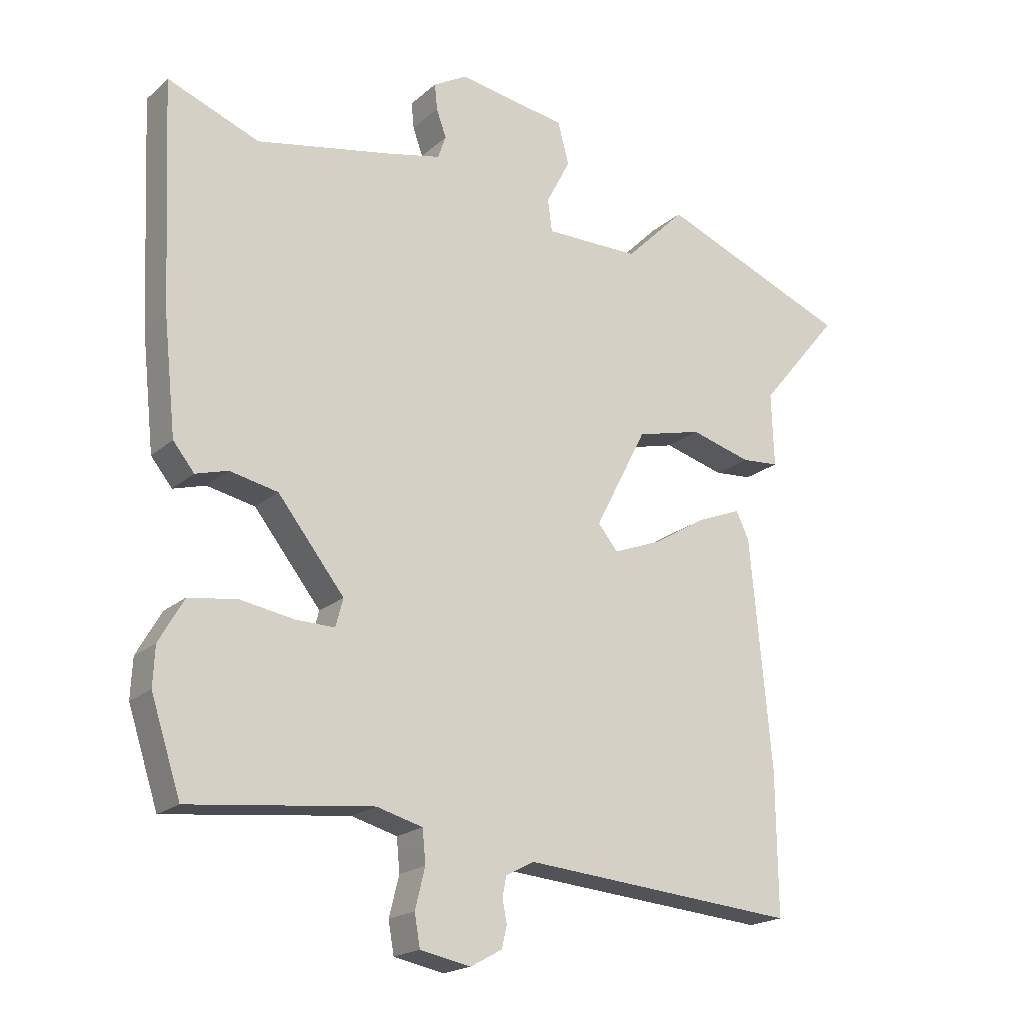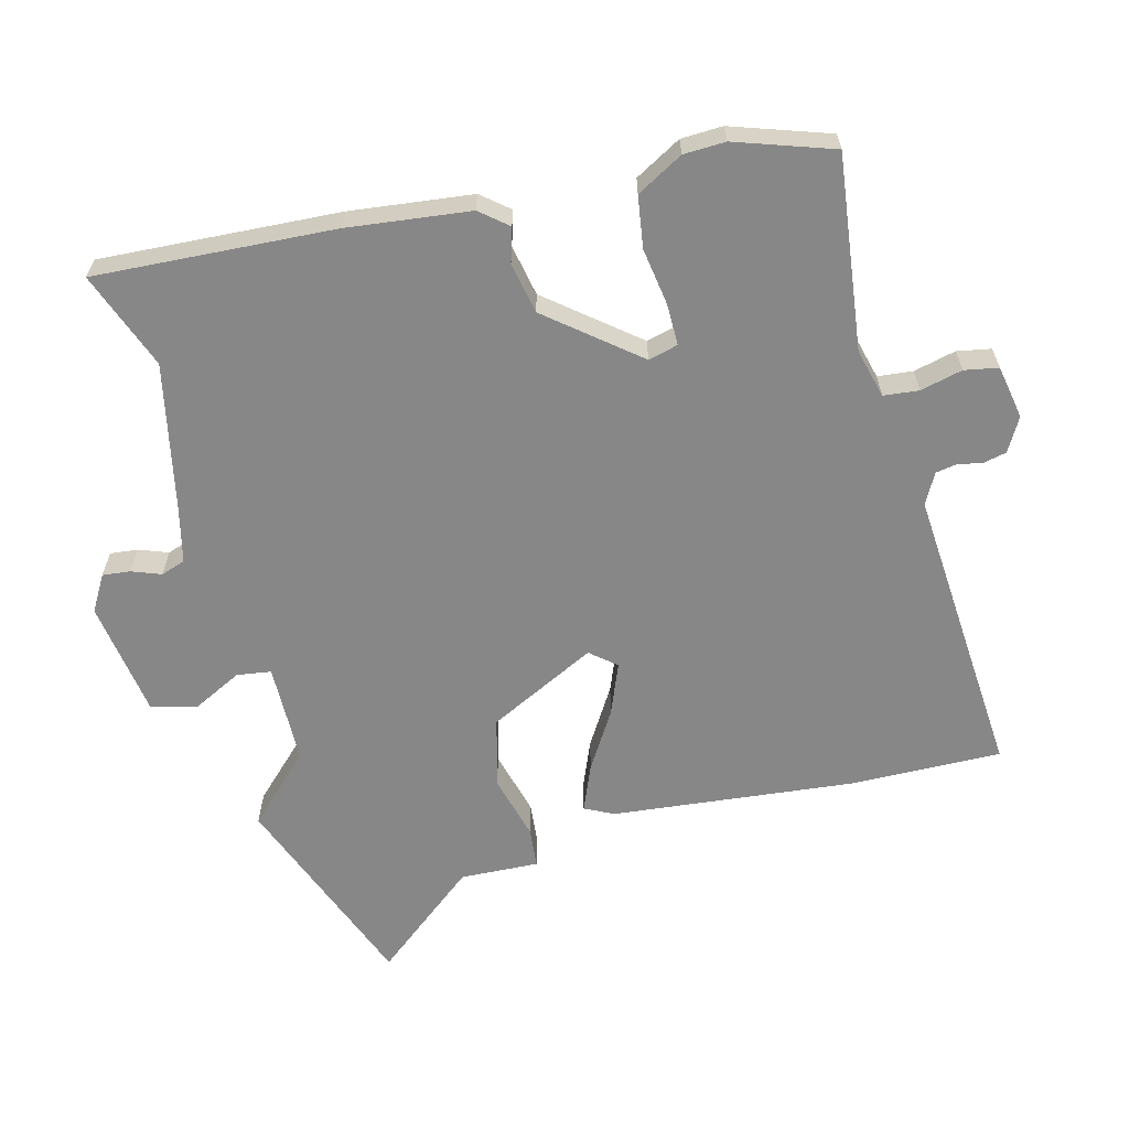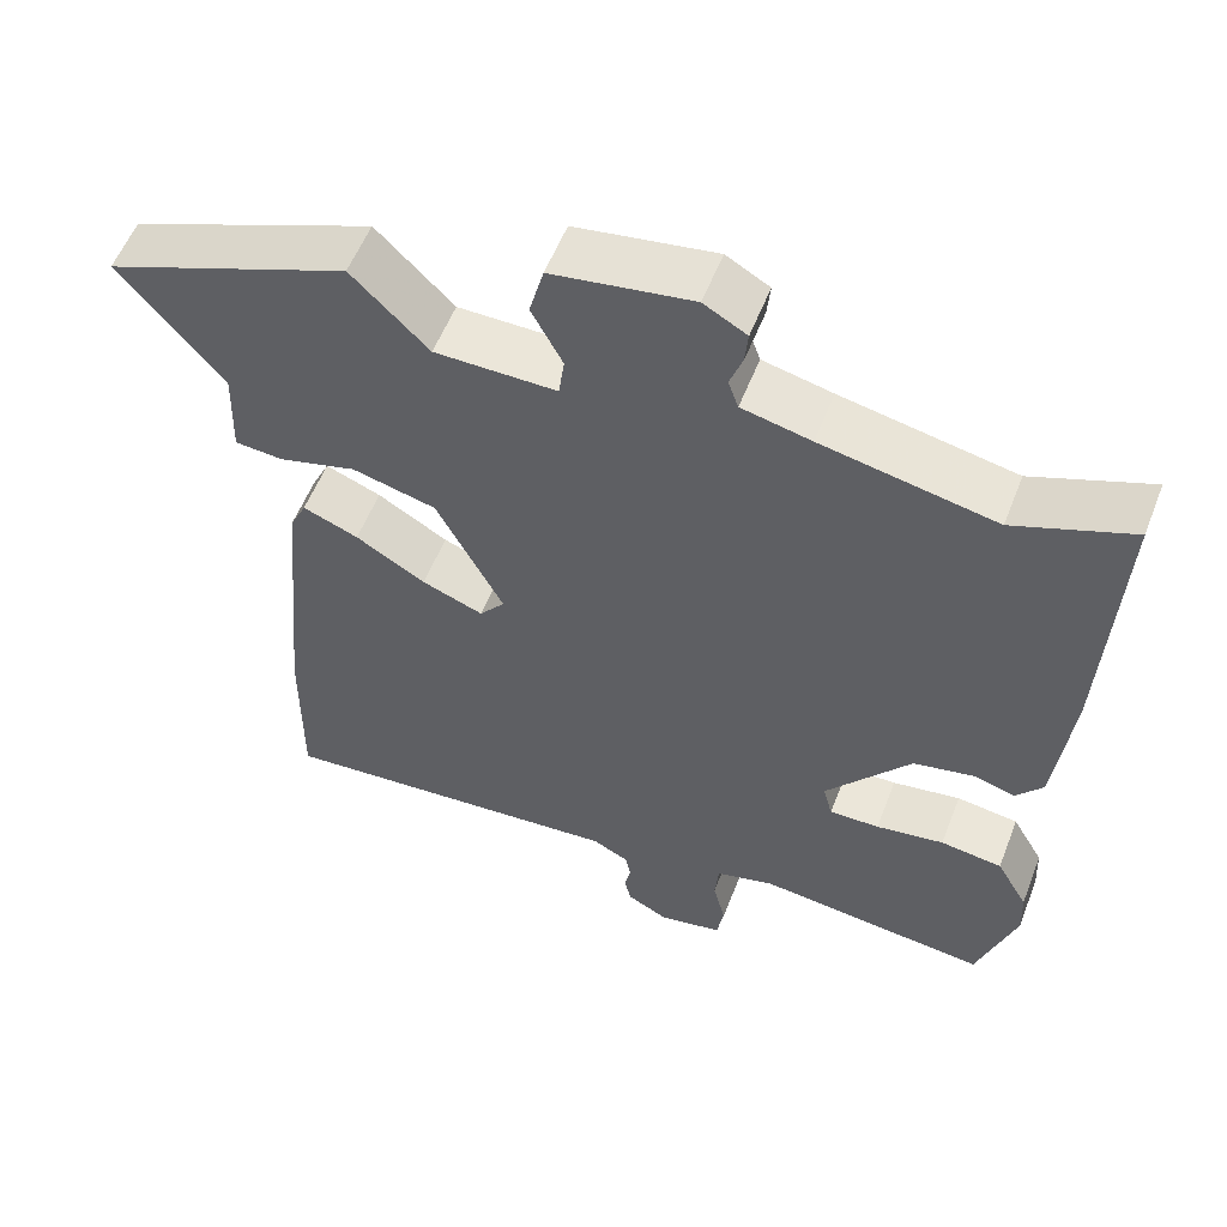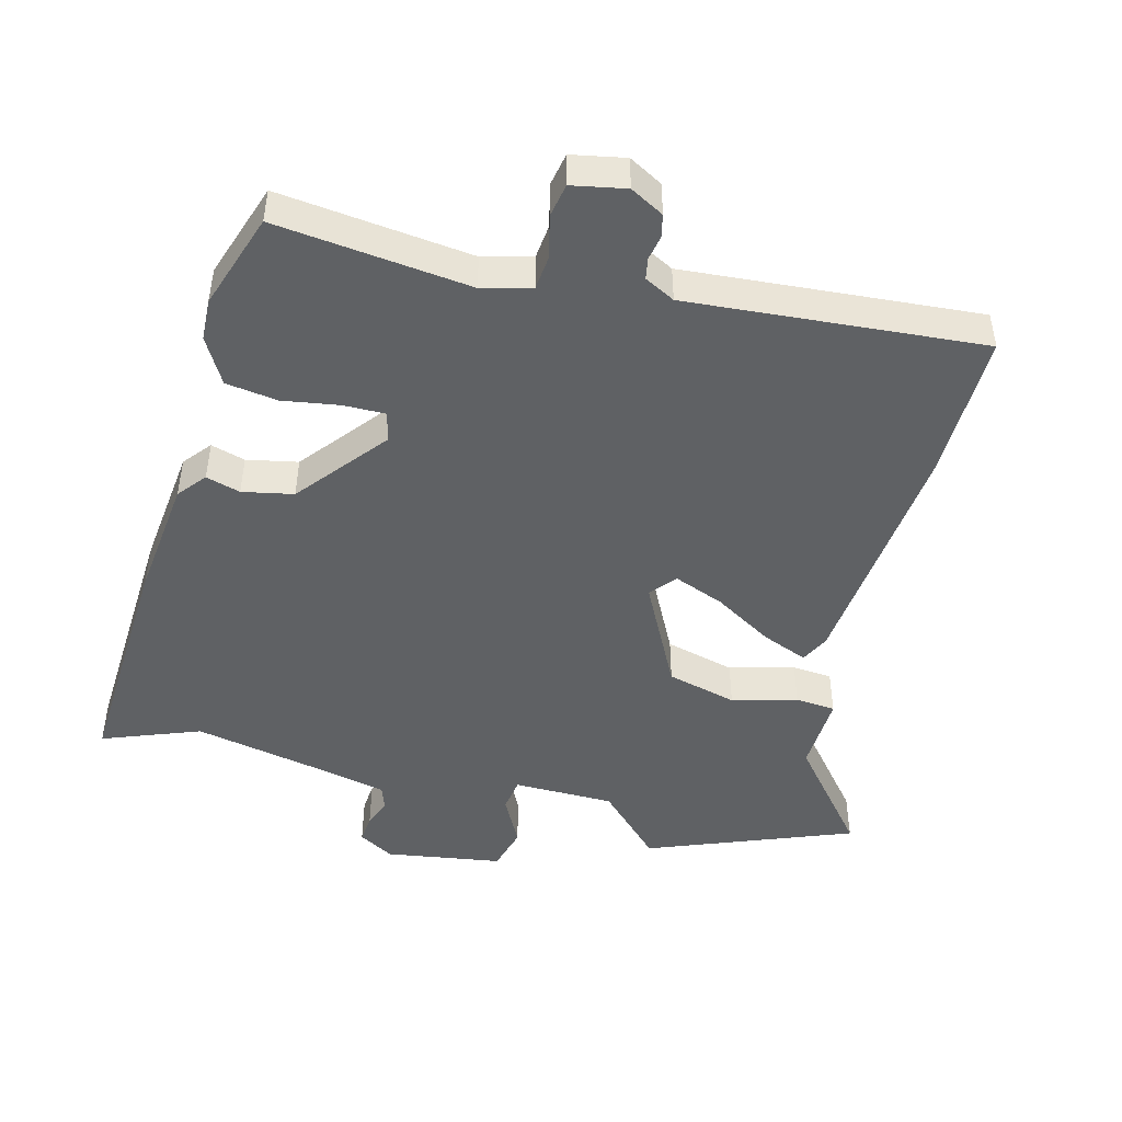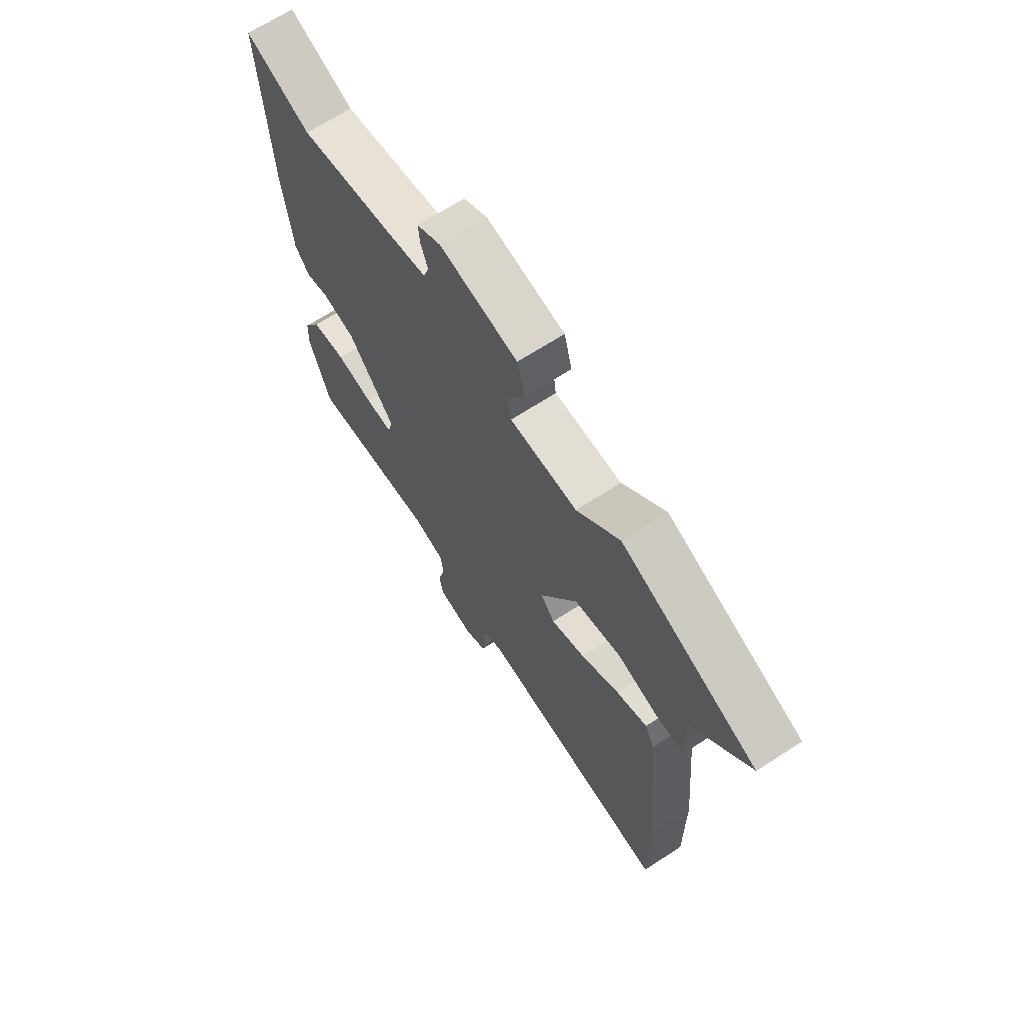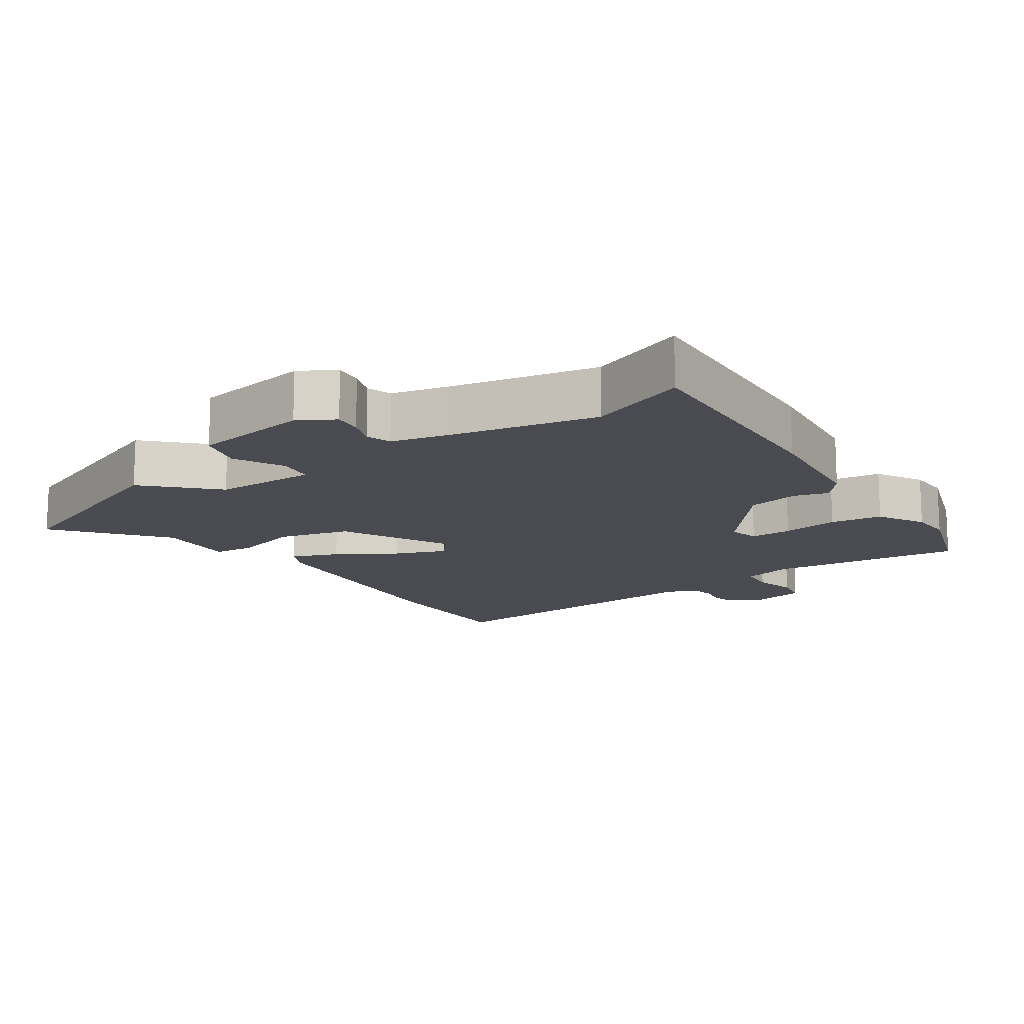
<metadata>
{"format":"obj","ext":"obj","renderer":"f3d","projection":"perspective","resolution":1024,"background":"white","views":[{"elev":-19.7,"azim":146.9,"up":"+Z"},{"elev":-62.6,"azim":104.0,"up":"+Y"},{"elev":56.3,"azim":21.2,"up":"+Z"},{"elev":-46.6,"azim":165.1,"up":"+Y"},{"elev":67.5,"azim":-123.0,"up":"+Z"},{"elev":-14.4,"azim":34.1,"up":"+Y"}]}
</metadata>
<code>
v -0.501 0.07 -0.571
v -0.499 0.07 -0.343
v -0.465 0.07 0.024
v -0.444 0.07 0.068
v -0.374 0.07 0.04
v -0.286 0.07 -0.013
v -0.209 0.07 -0.043
v -0.177 0.07 -0.004
v -0.261 0.07 0.159
v -0.367 0.07 0.186
v -0.465 0.07 0.159
v -0.526 0.07 0.164
v -0.522 0.07 0.283
v -0.652 0.07 0.44
v -0.344 0.07 0.562
v -0.247 0.07 0.465
v -0.094 0.07 0.464
v -0.087 0.07 0.516
v -0.126 0.07 0.591
v -0.108 0.07 0.659
v 0.068 0.07 0.687
v 0.122 0.07 0.656
v 0.118 0.07 0.614
v 0.102 0.07 0.57
v 0.115 0.07 0.533
v 0.202 0.07 0.513
v 0.42 0.07 0.469
v 0.567 0.07 0.526
v 0.55 0.07 0.165
v 0.53 0.07 -0.02
v 0.496 0.07 -0.062
v 0.444 0.07 -0.047
v 0.367 0.07 -0.063
v 0.26 0.07 -0.198
v 0.272 0.07 -0.243
v 0.335 0.07 -0.242
v 0.421 0.07 -0.228
v 0.499 0.07 -0.239
v 0.539 0.07 -0.309
v 0.542 0.07 -0.372
v 0.494 0.07 -0.519
v 0.201 0.07 -0.486
v 0.127 0.07 -0.506
v 0.122 0.07 -0.559
v 0.138 0.07 -0.623
v 0.129 0.07 -0.674
v 0.048 0.07 -0.69
v -0.003 0.07 -0.662
v -0.011 0.07 -0.627
v -0.004 0.07 -0.59
v -0.01 0.07 -0.558
v -0.056 0.07 -0.534
v -0.501 0 -0.571
v -0.499 0 -0.343
v -0.465 0 0.024
v -0.444 0 0.068
v -0.374 0 0.04
v -0.286 0 -0.013
v -0.209 0 -0.043
v -0.177 0 -0.004
v -0.261 0 0.159
v -0.367 0 0.186
v -0.465 0 0.159
v -0.526 0 0.164
v -0.522 0 0.283
v -0.652 0 0.44
v -0.344 0 0.562
v -0.247 0 0.465
v -0.094 0 0.464
v -0.087 0 0.516
v -0.126 0 0.591
v -0.108 0 0.659
v 0.068 0 0.687
v 0.122 0 0.656
v 0.118 0 0.614
v 0.102 0 0.57
v 0.115 0 0.533
v 0.202 0 0.513
v 0.42 0 0.469
v 0.567 0 0.526
v 0.55 0 0.165
v 0.53 0 -0.02
v 0.496 0 -0.062
v 0.444 0 -0.047
v 0.367 0 -0.063
v 0.26 0 -0.198
v 0.272 0 -0.243
v 0.335 0 -0.242
v 0.421 0 -0.228
v 0.499 0 -0.239
v 0.539 0 -0.309
v 0.542 0 -0.372
v 0.494 0 -0.519
v 0.201 0 -0.486
v 0.127 0 -0.506
v 0.122 0 -0.559
v 0.138 0 -0.623
v 0.129 0 -0.674
v 0.048 0 -0.69
v -0.003 0 -0.662
v -0.011 0 -0.627
v -0.004 0 -0.59
v -0.01 0 -0.558
v -0.056 0 -0.534
f 47 48 49 50
f 47 50 51
f 44 45 46 47
f 43 44 47 51
f 39 40 41 42
f 39 42 43
f 36 37 38 39
f 35 36 39 43
f 34 35 43 51
f 29 30 31 32
f 27 28 29 32
f 26 27 32 33
f 25 26 33 34
f 21 22 23 24
f 19 20 21 24
f 18 19 24 25
f 17 18 25 34
f 13 14 15 16
f 10 11 12 13
f 9 10 13 16
f 8 9 16 17
f 3 4 5 6
f 3 6 7
f 52 1 2 3
f 52 3 7
f 51 52 7 8
f 8 17 34 51
f 102 101 100 99
f 103 102 99
f 99 98 97 96
f 103 99 96 95
f 94 93 92 91
f 95 94 91
f 91 90 89 88
f 95 91 88 87
f 103 95 87 86
f 84 83 82 81
f 84 81 80 79
f 85 84 79 78
f 86 85 78 77
f 76 75 74 73
f 76 73 72 71
f 77 76 71 70
f 86 77 70 69
f 68 67 66 65
f 65 64 63 62
f 68 65 62 61
f 69 68 61 60
f 58 57 56 55
f 59 58 55
f 55 54 53 104
f 59 55 104
f 60 59 104 103
f 103 86 69 60
f 1 53 54 2
f 2 54 55 3
f 3 55 56 4
f 4 56 57 5
f 5 57 58 6
f 6 58 59 7
f 7 59 60 8
f 8 60 61 9
f 9 61 62 10
f 10 62 63 11
f 11 63 64 12
f 12 64 65 13
f 13 65 66 14
f 14 66 67 15
f 15 67 68 16
f 16 68 69 17
f 17 69 70 18
f 18 70 71 19
f 19 71 72 20
f 20 72 73 21
f 21 73 74 22
f 22 74 75 23
f 23 75 76 24
f 24 76 77 25
f 25 77 78 26
f 26 78 79 27
f 27 79 80 28
f 28 80 81 29
f 29 81 82 30
f 30 82 83 31
f 31 83 84 32
f 32 84 85 33
f 33 85 86 34
f 34 86 87 35
f 35 87 88 36
f 36 88 89 37
f 37 89 90 38
f 38 90 91 39
f 39 91 92 40
f 40 92 93 41
f 41 93 94 42
f 42 94 95 43
f 43 95 96 44
f 44 96 97 45
f 45 97 98 46
f 46 98 99 47
f 47 99 100 48
f 48 100 101 49
f 49 101 102 50
f 50 102 103 51
f 51 103 104 52
f 52 104 53 1

</code>
